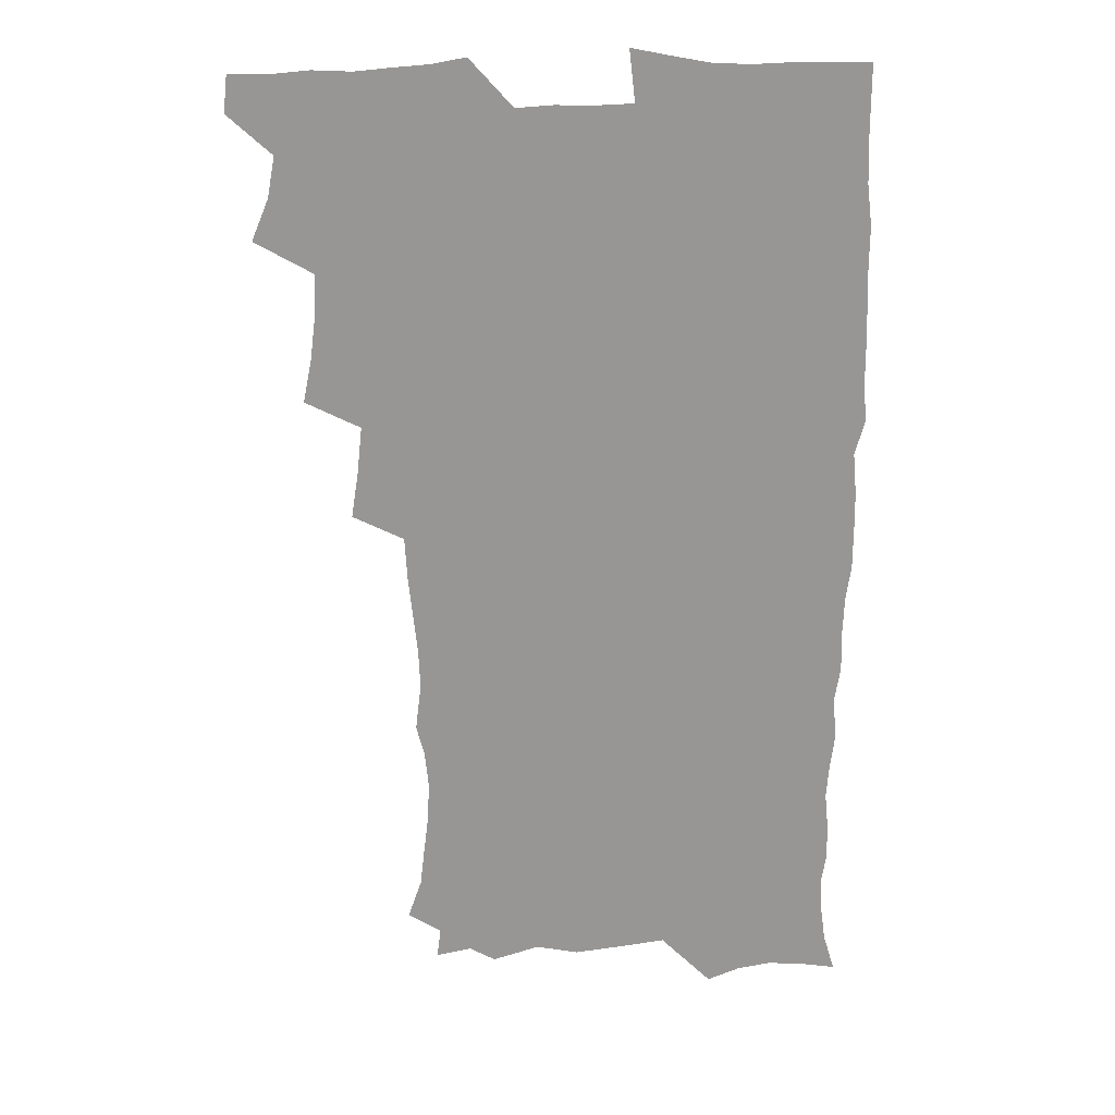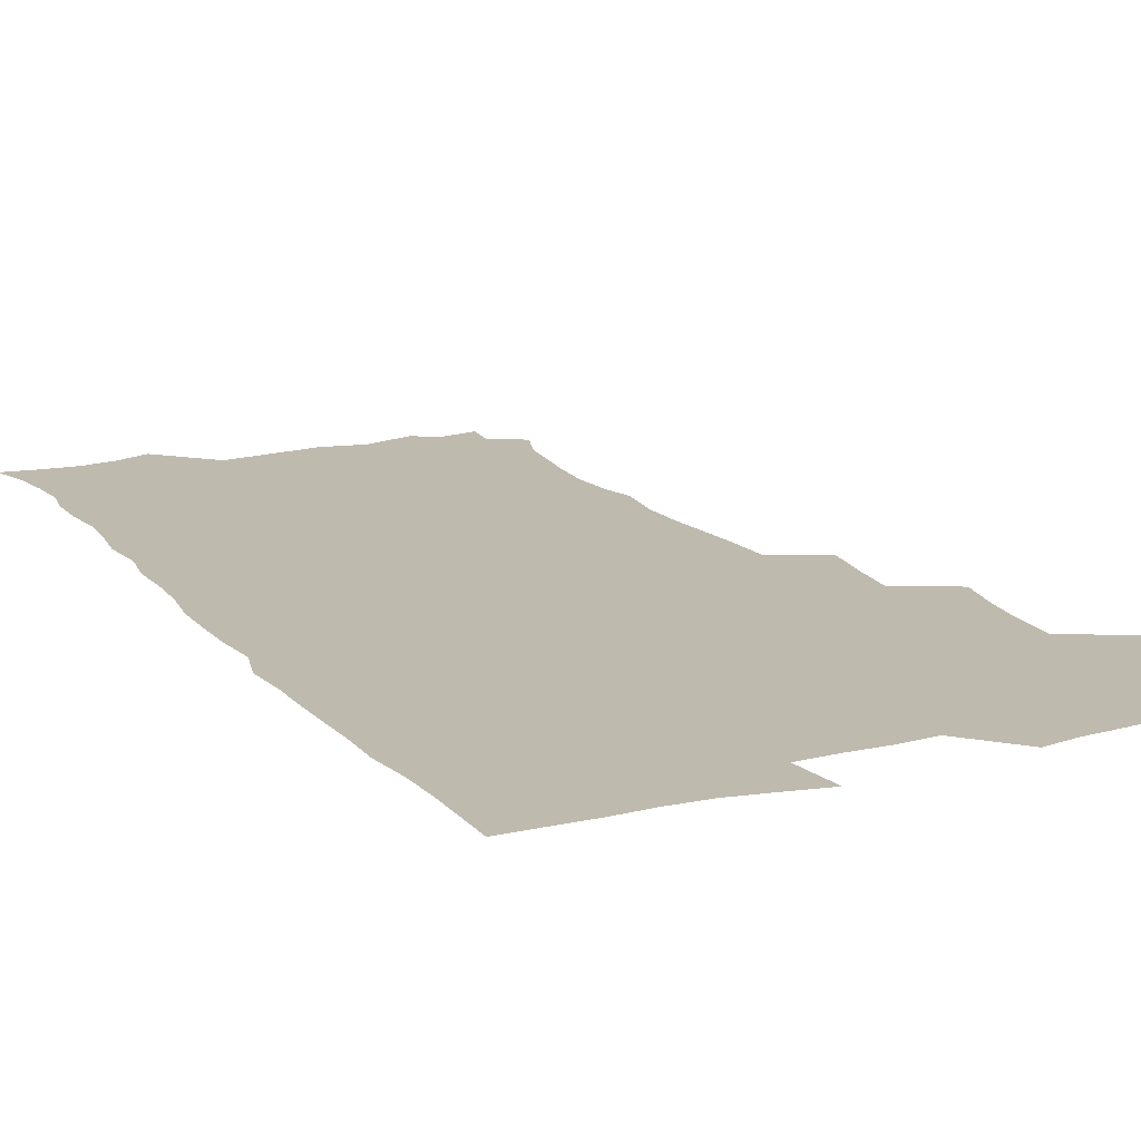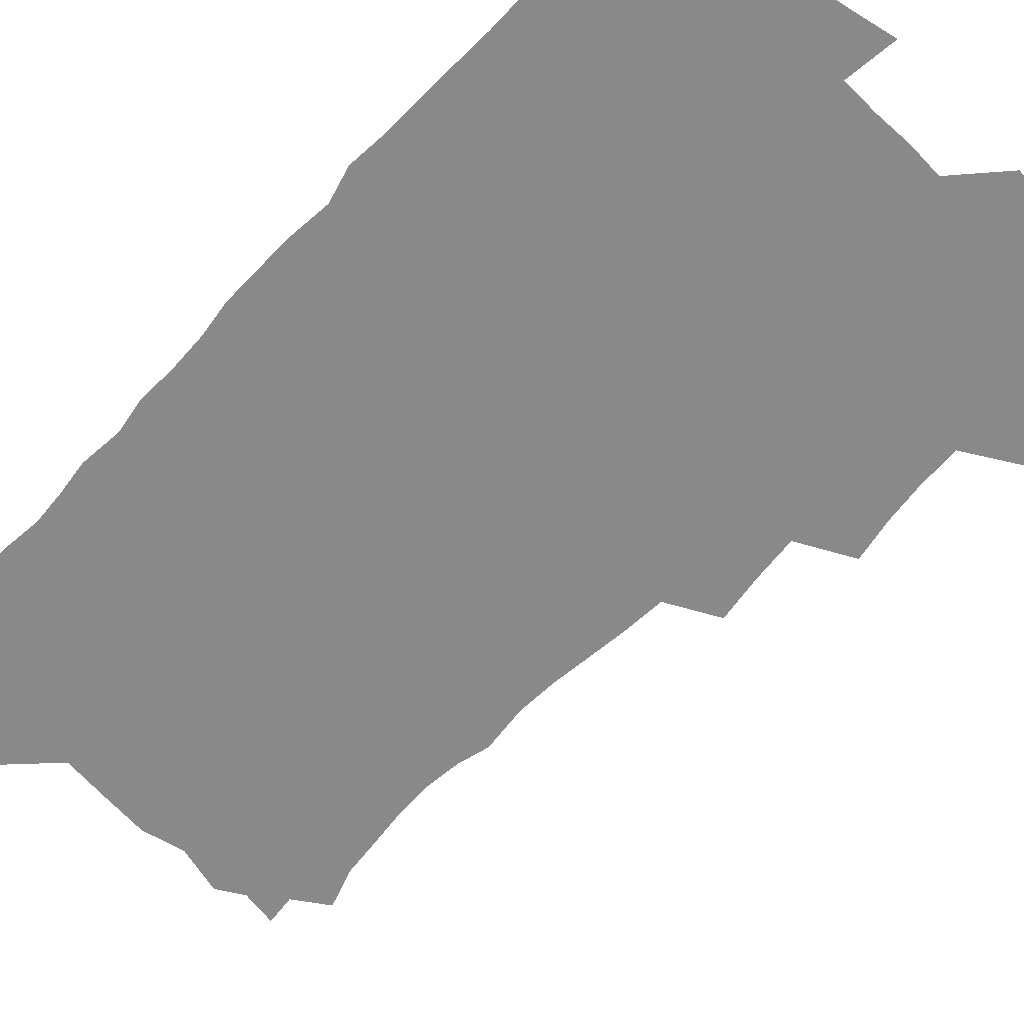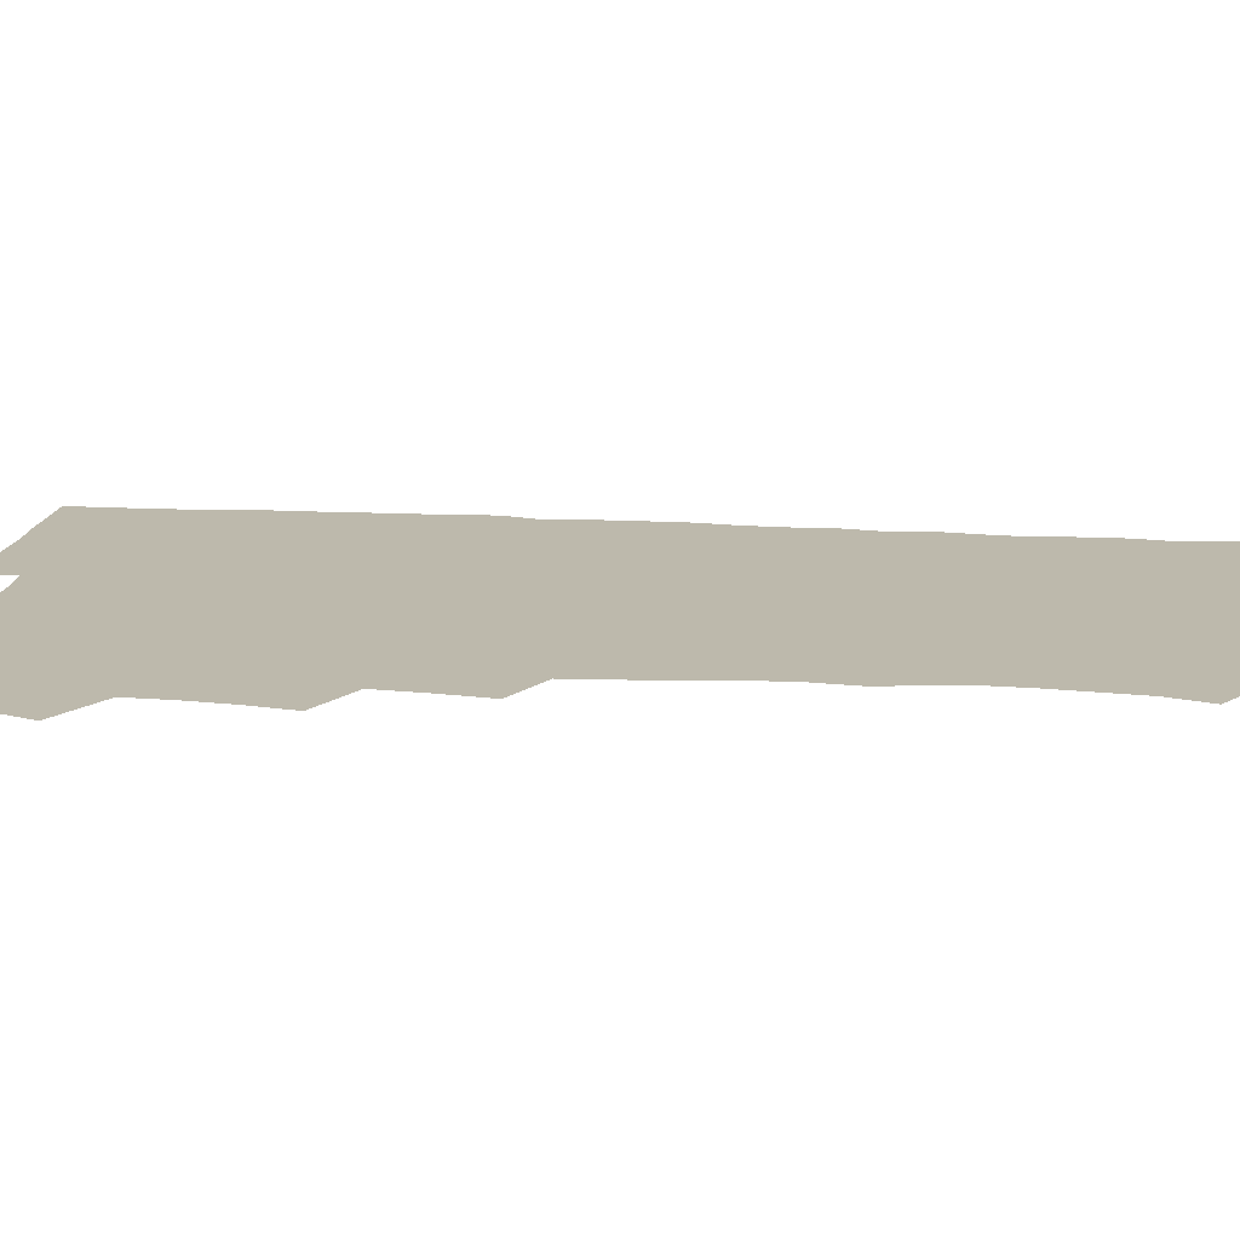
<metadata>
{"format":"obj","ext":"obj","renderer":"f3d","projection":"perspective","resolution":1024,"background":"white","views":[{"elev":22.5,"azim":-5.2,"up":"+Y"},{"elev":15.7,"azim":153.7,"up":"+Z"},{"elev":-63.0,"azim":136.5,"up":"+Z"},{"elev":15.0,"azim":-82.9,"up":"+Z"}]}
</metadata>
<code>
v 463.8 555.2 0
v 465.4 569.9 0
v 471.5 506.8 0
v 478.3 523.4 0
v 481.2 539.3 0
v 482.2 554.2 0
v 481.3 569.5 0
v 488.2 442.6 0
v 491.7 459.7 0
v 493.8 476.6 0
v 494.6 493.6 0
v 498.4 510.3 0
v 497.8 524.7 0
v 497.7 539.5 0
v 497.4 554.2 0
v 495.9 570.7 0
v 505.3 394.3 0
v 508.1 412.6 0
v 510.1 431.5 0
v 511.3 448.4 0
v 511.5 464 0
v 508.9 478.1 0
v 512.7 495.5 0
v 514 510.9 0
v 513.6 525 0
v 512.9 539.7 0
v 512.1 554.9 0
v 511.5 569.9 0
v 523.2 210.5 0
v 528.7 226.1 0
v 530.2 239.7 0
v 532.1 255.3 0
v 533.1 272.1 0
v 531.6 287.2 0
v 528.4 299.8 0
v 530.7 318.6 0
v 530 334.6 0
v 528.3 350.5 0
v 526.6 366.7 0
v 525.6 384 0
v 525.4 401 0
v 526.1 417.9 0
v 526.2 433.7 0
v 527.7 450.5 0
v 528.8 466.6 0
v 528.4 481.4 0
v 527.6 496.1 0
v 527.8 510.7 0
v 528 525.2 0
v 528.1 539.7 0
v 526.8 555.5 0
v 525.9 571.1 0
v 535 189.7 0
v 536.5 201.8 0
v 539.5 215.8 0
v 546 234.7 0
v 547.6 250.4 0
v 548.5 266.2 0
v 547.3 279.9 0
v 547.3 295.6 0
v 545.5 309.6 0
v 547.1 327.9 0
v 545.1 341.8 0
v 544.5 357.7 0
v 543.9 373.7 0
v 542.4 388.7 0
v 542.3 404.9 0
v 544 422.3 0
v 543.7 437.2 0
v 543 451.7 0
v 543.3 466.9 0
v 543.9 482.1 0
v 544.1 496.6 0
v 544.2 511 0
v 544.1 525.2 0
v 542.8 540.3 0
v 541.3 556.3 0
v 540 572.1 0
v 549.2 192.2 0
v 554.9 207.8 0
v 559.3 225.2 0
v 560.9 240.3 0
v 563 257.3 0
v 563 272 0
v 562.3 286.2 0
v 561.5 300.6 0
v 560.6 315.2 0
v 561.5 332.7 0
v 560.5 347.1 0
v 560.1 362.5 0
v 558.5 376.5 0
v 557.8 391.6 0
v 557.5 406.7 0
v 558.8 423.4 0
v 558.7 438.3 0
v 558.1 452.7 0
v 558.9 468 0
v 559.1 482.6 0
v 559.2 497 0
v 559.7 511.1 0
v 559.6 524.7 0
v 558.1 539.6 0
v 555.9 556.4 0
v 553.7 574.5 0
v 559.6 186.1 0
v 571.4 212.5 0
v 574.7 229.5 0
v 575.4 244.1 0
v 576.3 259.7 0
v 576 273.9 0
v 575.7 288.8 0
v 574.9 302.9 0
v 575.1 319.2 0
v 574.9 334.6 0
v 574.8 350 0
v 574.4 364.9 0
v 573.9 379.6 0
v 573.9 395 0
v 573.7 409.9 0
v 573 423.9 0
v 573 438.7 0
v 572.8 453.2 0
v 573.8 468.8 0
v 573.2 482.7 0
v 573.8 497.3 0
v 574 511.2 0
v 573.5 525.1 0
v 572.5 539.7 0
v 571 555.4 0
v 578.4 191.4 0
v 586.8 215.3 0
v 589.6 233.4 0
v 589.4 246.3 0
v 589.7 261.3 0
v 589.6 276.3 0
v 588.9 289.9 0
v 588.7 305.1 0
v 588.6 320.4 0
v 588.3 335.3 0
v 588.4 351.8 0
v 588.2 365.2 0
v 588.3 381.4 0
v 588.1 396 0
v 587.8 410.6 0
v 588.3 425.8 0
v 587.2 439.3 0
v 587.9 454.8 0
v 588 469.1 0
v 587.8 483.2 0
v 587.8 497.4 0
v 587.9 511.3 0
v 587.6 525.6 0
v 586.9 540.6 0
v 585.6 556.3 0
v 595.3 187.6 0
v 601.2 214.9 0
v 602.6 231.8 0
v 602.6 245.7 0
v 602.9 261.9 0
v 603 277.5 0
v 602.7 292.1 0
v 602.6 307.4 0
v 602.5 322.7 0
v 602.2 336.7 0
v 601.9 350 0
v 601.9 366.2 0
v 602.1 381.6 0
v 602 396.7 0
v 601.9 410.8 0
v 602.1 426.5 0
v 601.7 440.1 0
v 602.2 455.5 0
v 602.1 469.3 0
v 601.9 483.2 0
v 601.7 497 0
v 602.2 511.4 0
v 602.1 525.7 0
v 602 540.1 0
v 601.2 555.8 0
v 614.4 189.5 0
v 615.9 213.2 0
v 616.3 232.5 0
v 616.4 247.4 0
v 616.2 262.2 0
v 616.3 278.4 0
v 616.1 292 0
v 616 307.3 0
v 615.9 322.1 0
v 615.8 337.2 0
v 615.6 351.4 0
v 615.6 367 0
v 616.2 380.2 0
v 615.9 395.9 0
v 616 410.3 0
v 615.9 426.2 0
v 615.9 440.8 0
v 616 455.3 0
v 616.2 469.4 0
v 616.4 483.5 0
v 616.8 497.6 0
v 616.4 511.7 0
v 616.6 525.7 0
v 616.7 539.7 0
v 616.2 556.3 0
v 613.8 577 0
v 633 191.6 0
v 630.7 214.6 0
v 630 231.7 0
v 629.7 248.1 0
v 629.7 262.3 0
v 629.5 278.5 0
v 629.4 292.6 0
v 629.3 307.9 0
v 629.5 322.2 0
v 629.4 337.9 0
v 629.3 352.6 0
v 629.7 365 0
v 629.8 382.2 0
v 629.7 396.9 0
v 630 410.4 0
v 629.9 425.9 0
v 629.9 440.5 0
v 629.7 455.3 0
v 630.1 469 0
v 630.9 482.6 0
v 630.7 497.9 0
v 630.8 511.6 0
v 631 525.5 0
v 631 540.1 0
v 631 554.6 0
v 628.8 573.9 0
v 653.7 170.5 0
v 647.2 194.4 0
v 645 213.5 0
v 643.8 230.9 0
v 643.3 246.2 0
v 642.7 263.5 0
v 642.6 278.4 0
v 642.7 292.5 0
v 643.3 305.4 0
v 642.4 324.1 0
v 643 337 0
v 642.7 352.6 0
v 643.2 366.5 0
v 643.5 381 0
v 643.3 395.8 0
v 644.3 409 0
v 643.6 425.9 0
v 644.1 439.7 0
v 644.1 454.3 0
v 644.5 468.4 0
v 644.9 482.7 0
v 644.9 497.5 0
v 645.4 511.6 0
v 645.4 525.8 0
v 645.4 540.3 0
v 645.3 554.9 0
v 644.8 570.9 0
v 667 175.4 0
v 662.2 193.8 0
v 659.1 212.5 0
v 657.3 230 0
v 656.9 245.1 0
v 656 261.7 0
v 656.2 276.2 0
v 655.6 292.1 0
v 656.7 305.1 0
v 656.1 321.6 0
v 656.2 336.5 0
v 656.4 351.1 0
v 657.3 364.6 0
v 657.1 380.1 0
v 658.7 393.3 0
v 657.8 410 0
v 657.8 424.7 0
v 658.3 438.8 0
v 658.6 453.1 0
v 658.6 467.9 0
v 659.2 481.8 0
v 658.4 498.2 0
v 659.4 511.5 0
v 659.9 525.7 0
v 660 540.2 0
v 660.1 555.3 0
v 660.2 570.1 0
v 680.6 177.3 0
v 676.4 193.5 0
v 673.9 209.7 0
v 672 226.3 0
v 670.6 242.8 0
v 671.2 256.7 0
v 670.2 273.1 0
v 670.2 288.1 0
v 670.5 302.9 0
v 670 318.7 0
v 672.3 331.4 0
v 670.8 348.5 0
v 670.7 363.8 0
v 671.6 377.8 0
v 672.8 391.9 0
v 672.5 407.7 0
v 673.6 421.8 0
v 673 437.3 0
v 672.8 452.4 0
v 673.3 466.8 0
v 673.5 481.6 0
v 673 496.7 0
v 674.9 510.7 0
v 674.2 525.9 0
v 674.3 539.8 0
v 675.2 555.1 0
v 675.3 570.6 0
v 694.9 176 0
v 691.7 190.3 0
v 687.6 207.8 0
v 685.9 223.3 0
v 686 237.6 0
v 685 253.2 0
v 685.1 267.9 0
v 685.8 282.4 0
v 685.2 298.6 0
v 684.3 314.8 0
v 685.8 328.9 0
v 686.6 343.6 0
v 686.1 359.5 0
v 688.8 372.9 0
v 687.3 389.6 0
v 688.5 404 0
v 688.5 419.5 0
v 687.7 435.6 0
v 687.5 450.6 0
v 688.9 464.8 0
v 689.5 479.7 0
v 690.7 494.5 0
v 689.4 510.5 0
v 690 525.1 0
v 690.3 540 0
v 690.1 554.9 0
v 690.6 570.3 0
v 709.2 173.6 0
v 704.6 189 0
v 702.7 202.8 0
v 701.7 216.8 0
v 703.6 228.8 0
v 703.6 243.1 0
v 702 259.4 0
v 703.1 273.5 0
v 704.9 287.5 0
v 703.4 304.7 0
v 705.8 318.9 0
v 705.4 335.1 0
v 706 350.7 0
v 708 365.2 0
v 708.1 381 0
v 708 396.9 0
v 706.5 413.9 0
v 710.4 428 0
v 709.2 444.3 0
v 709.1 459.9 0
v 708.7 475.7 0
v 708.2 491.5 0
v 708.4 507.1 0
v 706.4 524 0
v 705.9 539.7 0
v 705.9 555 0
v 705.9 570.1 0
v 706 586 0
f 5 6 1
f 1 6 2
f 6 7 2
f 11 12 3
f 3 12 4
f 12 13 4
f 4 13 5
f 13 14 5
f 5 14 6
f 14 15 6
f 6 15 7
f 15 16 7
f 19 20 8
f 8 20 9
f 20 21 9
f 9 21 10
f 21 22 10
f 10 22 11
f 22 23 11
f 11 23 12
f 23 24 12
f 12 24 13
f 24 25 13
f 13 25 14
f 25 26 14
f 14 26 15
f 26 27 15
f 15 27 16
f 27 28 16
f 40 41 17
f 17 41 18
f 41 42 18
f 18 42 19
f 42 43 19
f 19 43 20
f 43 44 20
f 20 44 21
f 44 45 21
f 21 45 22
f 45 46 22
f 22 46 23
f 46 47 23
f 23 47 24
f 47 48 24
f 24 48 25
f 48 49 25
f 25 49 26
f 49 50 26
f 26 50 27
f 50 51 27
f 27 51 28
f 51 52 28
f 54 55 29
f 29 55 30
f 55 56 30
f 30 56 31
f 56 57 31
f 31 57 32
f 57 58 32
f 32 58 33
f 58 59 33
f 33 59 34
f 59 60 34
f 34 60 35
f 60 61 35
f 35 61 36
f 61 62 36
f 36 62 37
f 62 63 37
f 37 63 38
f 63 64 38
f 38 64 39
f 64 65 39
f 39 65 40
f 65 66 40
f 40 66 41
f 66 67 41
f 41 67 42
f 67 68 42
f 42 68 43
f 68 69 43
f 43 69 44
f 69 70 44
f 44 70 45
f 70 71 45
f 45 71 46
f 71 72 46
f 46 72 47
f 72 73 47
f 47 73 48
f 73 74 48
f 48 74 49
f 74 75 49
f 49 75 50
f 75 76 50
f 50 76 51
f 76 77 51
f 51 77 52
f 77 78 52
f 53 79 54
f 79 80 54
f 54 80 55
f 80 81 55
f 55 81 56
f 81 82 56
f 56 82 57
f 82 83 57
f 57 83 58
f 83 84 58
f 58 84 59
f 84 85 59
f 59 85 60
f 85 86 60
f 60 86 61
f 86 87 61
f 61 87 62
f 87 88 62
f 62 88 63
f 88 89 63
f 63 89 64
f 89 90 64
f 64 90 65
f 90 91 65
f 65 91 66
f 91 92 66
f 66 92 67
f 92 93 67
f 67 93 68
f 93 94 68
f 68 94 69
f 94 95 69
f 69 95 70
f 95 96 70
f 70 96 71
f 96 97 71
f 71 97 72
f 97 98 72
f 72 98 73
f 98 99 73
f 73 99 74
f 99 100 74
f 74 100 75
f 100 101 75
f 75 101 76
f 101 102 76
f 76 102 77
f 102 103 77
f 77 103 78
f 103 104 78
f 79 105 80
f 105 106 80
f 80 106 81
f 106 107 81
f 81 107 82
f 107 108 82
f 82 108 83
f 108 109 83
f 83 109 84
f 109 110 84
f 84 110 85
f 110 111 85
f 85 111 86
f 111 112 86
f 86 112 87
f 112 113 87
f 87 113 88
f 113 114 88
f 88 114 89
f 114 115 89
f 89 115 90
f 115 116 90
f 90 116 91
f 116 117 91
f 91 117 92
f 117 118 92
f 92 118 93
f 118 119 93
f 93 119 94
f 119 120 94
f 94 120 95
f 120 121 95
f 95 121 96
f 121 122 96
f 96 122 97
f 122 123 97
f 97 123 98
f 123 124 98
f 98 124 99
f 124 125 99
f 99 125 100
f 125 126 100
f 100 126 101
f 126 127 101
f 101 127 102
f 127 128 102
f 102 128 103
f 128 129 103
f 103 129 104
f 105 130 106
f 130 131 106
f 106 131 107
f 131 132 107
f 107 132 108
f 132 133 108
f 108 133 109
f 133 134 109
f 109 134 110
f 134 135 110
f 110 135 111
f 135 136 111
f 111 136 112
f 136 137 112
f 112 137 113
f 137 138 113
f 113 138 114
f 138 139 114
f 114 139 115
f 139 140 115
f 115 140 116
f 140 141 116
f 116 141 117
f 141 142 117
f 117 142 118
f 142 143 118
f 118 143 119
f 143 144 119
f 119 144 120
f 144 145 120
f 120 145 121
f 145 146 121
f 121 146 122
f 146 147 122
f 122 147 123
f 147 148 123
f 123 148 124
f 148 149 124
f 124 149 125
f 149 150 125
f 125 150 126
f 150 151 126
f 126 151 127
f 151 152 127
f 127 152 128
f 152 153 128
f 128 153 129
f 153 154 129
f 130 155 131
f 155 156 131
f 131 156 132
f 156 157 132
f 132 157 133
f 157 158 133
f 133 158 134
f 158 159 134
f 134 159 135
f 159 160 135
f 135 160 136
f 160 161 136
f 136 161 137
f 161 162 137
f 137 162 138
f 162 163 138
f 138 163 139
f 163 164 139
f 139 164 140
f 164 165 140
f 140 165 141
f 165 166 141
f 141 166 142
f 166 167 142
f 142 167 143
f 167 168 143
f 143 168 144
f 168 169 144
f 144 169 145
f 169 170 145
f 145 170 146
f 170 171 146
f 146 171 147
f 171 172 147
f 147 172 148
f 172 173 148
f 148 173 149
f 173 174 149
f 149 174 150
f 174 175 150
f 150 175 151
f 175 176 151
f 151 176 152
f 176 177 152
f 152 177 153
f 177 178 153
f 153 178 154
f 178 179 154
f 155 180 156
f 180 181 156
f 156 181 157
f 181 182 157
f 157 182 158
f 182 183 158
f 158 183 159
f 183 184 159
f 159 184 160
f 184 185 160
f 160 185 161
f 185 186 161
f 161 186 162
f 186 187 162
f 162 187 163
f 187 188 163
f 163 188 164
f 188 189 164
f 164 189 165
f 189 190 165
f 165 190 166
f 190 191 166
f 166 191 167
f 191 192 167
f 167 192 168
f 192 193 168
f 168 193 169
f 193 194 169
f 169 194 170
f 194 195 170
f 170 195 171
f 195 196 171
f 171 196 172
f 196 197 172
f 172 197 173
f 197 198 173
f 173 198 174
f 198 199 174
f 174 199 175
f 199 200 175
f 175 200 176
f 200 201 176
f 176 201 177
f 201 202 177
f 177 202 178
f 202 203 178
f 178 203 179
f 203 204 179
f 180 206 181
f 206 207 181
f 181 207 182
f 207 208 182
f 182 208 183
f 208 209 183
f 183 209 184
f 209 210 184
f 184 210 185
f 210 211 185
f 185 211 186
f 211 212 186
f 186 212 187
f 212 213 187
f 187 213 188
f 213 214 188
f 188 214 189
f 214 215 189
f 189 215 190
f 215 216 190
f 190 216 191
f 216 217 191
f 191 217 192
f 217 218 192
f 192 218 193
f 218 219 193
f 193 219 194
f 219 220 194
f 194 220 195
f 220 221 195
f 195 221 196
f 221 222 196
f 196 222 197
f 222 223 197
f 197 223 198
f 223 224 198
f 198 224 199
f 224 225 199
f 199 225 200
f 225 226 200
f 200 226 201
f 226 227 201
f 201 227 202
f 227 228 202
f 202 228 203
f 228 229 203
f 203 229 204
f 229 230 204
f 204 230 205
f 230 231 205
f 232 233 206
f 206 233 207
f 233 234 207
f 207 234 208
f 234 235 208
f 208 235 209
f 235 236 209
f 209 236 210
f 236 237 210
f 210 237 211
f 237 238 211
f 211 238 212
f 238 239 212
f 212 239 213
f 239 240 213
f 213 240 214
f 240 241 214
f 214 241 215
f 241 242 215
f 215 242 216
f 242 243 216
f 216 243 217
f 243 244 217
f 217 244 218
f 244 245 218
f 218 245 219
f 245 246 219
f 219 246 220
f 246 247 220
f 220 247 221
f 247 248 221
f 221 248 222
f 248 249 222
f 222 249 223
f 249 250 223
f 223 250 224
f 250 251 224
f 224 251 225
f 251 252 225
f 225 252 226
f 252 253 226
f 226 253 227
f 253 254 227
f 227 254 228
f 254 255 228
f 228 255 229
f 255 256 229
f 229 256 230
f 256 257 230
f 230 257 231
f 257 258 231
f 232 259 233
f 259 260 233
f 233 260 234
f 260 261 234
f 234 261 235
f 261 262 235
f 235 262 236
f 262 263 236
f 236 263 237
f 263 264 237
f 237 264 238
f 264 265 238
f 238 265 239
f 265 266 239
f 239 266 240
f 266 267 240
f 240 267 241
f 267 268 241
f 241 268 242
f 268 269 242
f 242 269 243
f 269 270 243
f 243 270 244
f 270 271 244
f 244 271 245
f 271 272 245
f 245 272 246
f 272 273 246
f 246 273 247
f 273 274 247
f 247 274 248
f 274 275 248
f 248 275 249
f 275 276 249
f 249 276 250
f 276 277 250
f 250 277 251
f 277 278 251
f 251 278 252
f 278 279 252
f 252 279 253
f 279 280 253
f 253 280 254
f 280 281 254
f 254 281 255
f 281 282 255
f 255 282 256
f 282 283 256
f 256 283 257
f 283 284 257
f 257 284 258
f 284 285 258
f 259 286 260
f 286 287 260
f 260 287 261
f 287 288 261
f 261 288 262
f 288 289 262
f 262 289 263
f 289 290 263
f 263 290 264
f 290 291 264
f 264 291 265
f 291 292 265
f 265 292 266
f 292 293 266
f 266 293 267
f 293 294 267
f 267 294 268
f 294 295 268
f 268 295 269
f 295 296 269
f 269 296 270
f 296 297 270
f 270 297 271
f 297 298 271
f 271 298 272
f 298 299 272
f 272 299 273
f 299 300 273
f 273 300 274
f 300 301 274
f 274 301 275
f 301 302 275
f 275 302 276
f 302 303 276
f 276 303 277
f 303 304 277
f 277 304 278
f 304 305 278
f 278 305 279
f 305 306 279
f 279 306 280
f 306 307 280
f 280 307 281
f 307 308 281
f 281 308 282
f 308 309 282
f 282 309 283
f 309 310 283
f 283 310 284
f 310 311 284
f 284 311 285
f 311 312 285
f 286 313 287
f 313 314 287
f 287 314 288
f 314 315 288
f 288 315 289
f 315 316 289
f 289 316 290
f 316 317 290
f 290 317 291
f 317 318 291
f 291 318 292
f 318 319 292
f 292 319 293
f 319 320 293
f 293 320 294
f 320 321 294
f 294 321 295
f 321 322 295
f 295 322 296
f 322 323 296
f 296 323 297
f 323 324 297
f 297 324 298
f 324 325 298
f 298 325 299
f 325 326 299
f 299 326 300
f 326 327 300
f 300 327 301
f 327 328 301
f 301 328 302
f 328 329 302
f 302 329 303
f 329 330 303
f 303 330 304
f 330 331 304
f 304 331 305
f 331 332 305
f 305 332 306
f 332 333 306
f 306 333 307
f 333 334 307
f 307 334 308
f 334 335 308
f 308 335 309
f 335 336 309
f 309 336 310
f 336 337 310
f 310 337 311
f 337 338 311
f 311 338 312
f 338 339 312
f 313 340 314
f 340 341 314
f 314 341 315
f 341 342 315
f 315 342 316
f 342 343 316
f 316 343 317
f 343 344 317
f 317 344 318
f 344 345 318
f 318 345 319
f 345 346 319
f 319 346 320
f 346 347 320
f 320 347 321
f 347 348 321
f 321 348 322
f 348 349 322
f 322 349 323
f 349 350 323
f 323 350 324
f 350 351 324
f 324 351 325
f 351 352 325
f 325 352 326
f 352 353 326
f 326 353 327
f 353 354 327
f 327 354 328
f 354 355 328
f 328 355 329
f 355 356 329
f 329 356 330
f 356 357 330
f 330 357 331
f 357 358 331
f 331 358 332
f 358 359 332
f 332 359 333
f 359 360 333
f 333 360 334
f 360 361 334
f 334 361 335
f 361 362 335
f 335 362 336
f 362 363 336
f 336 363 337
f 363 364 337
f 337 364 338
f 364 365 338
f 338 365 339
f 365 366 339

</code>
